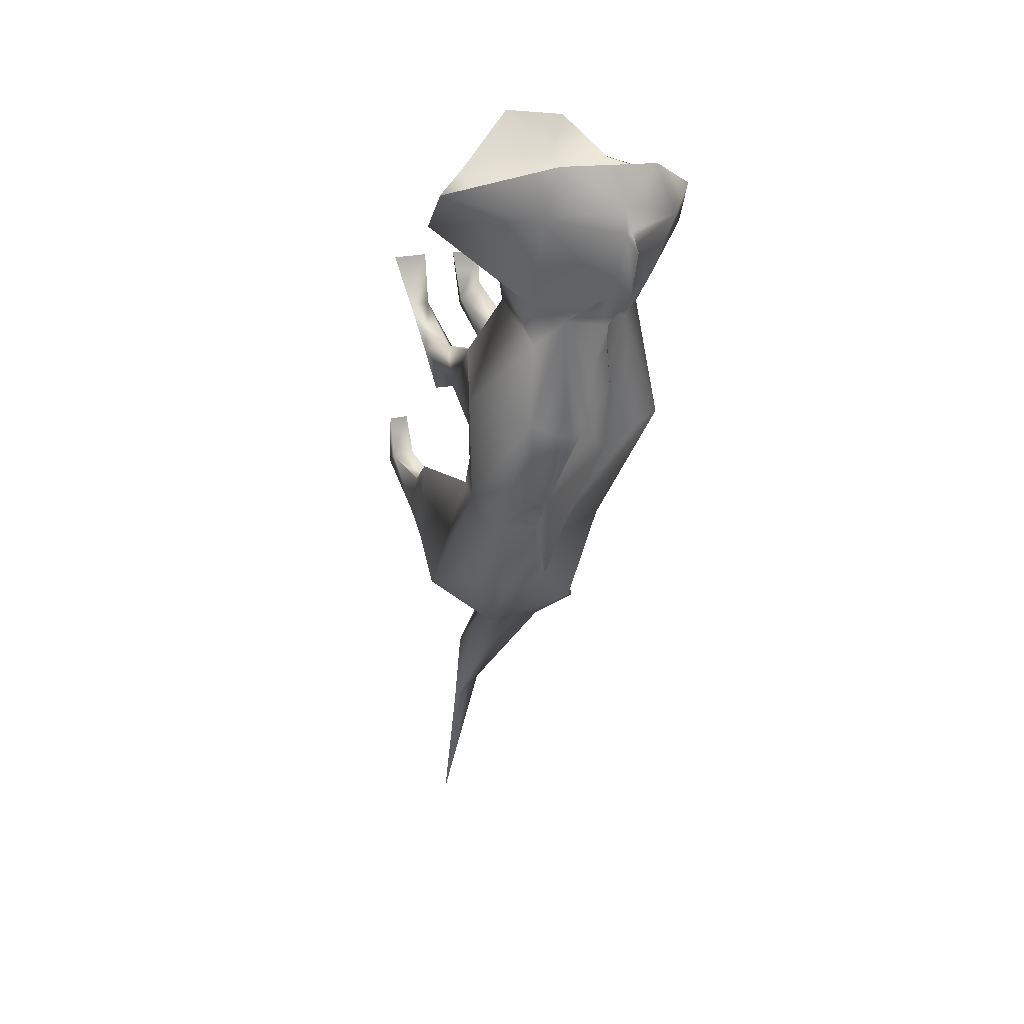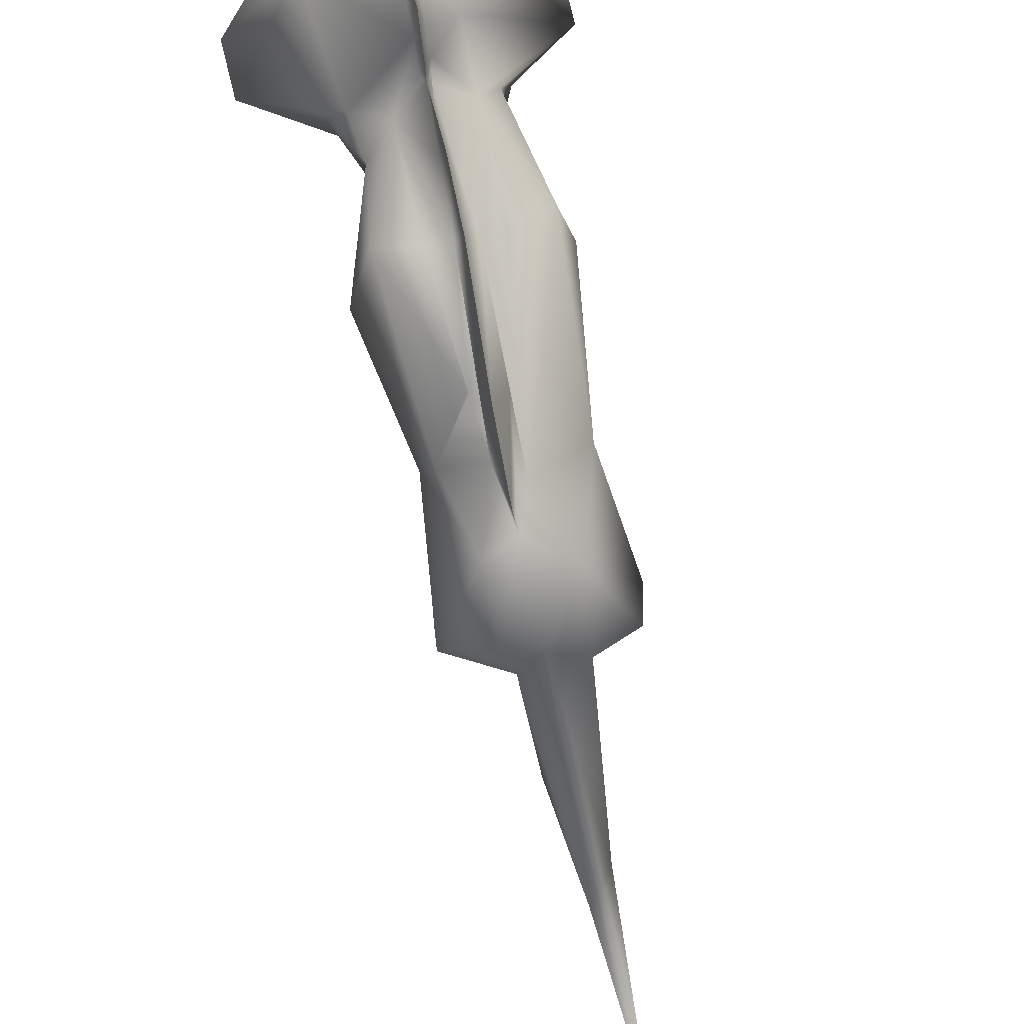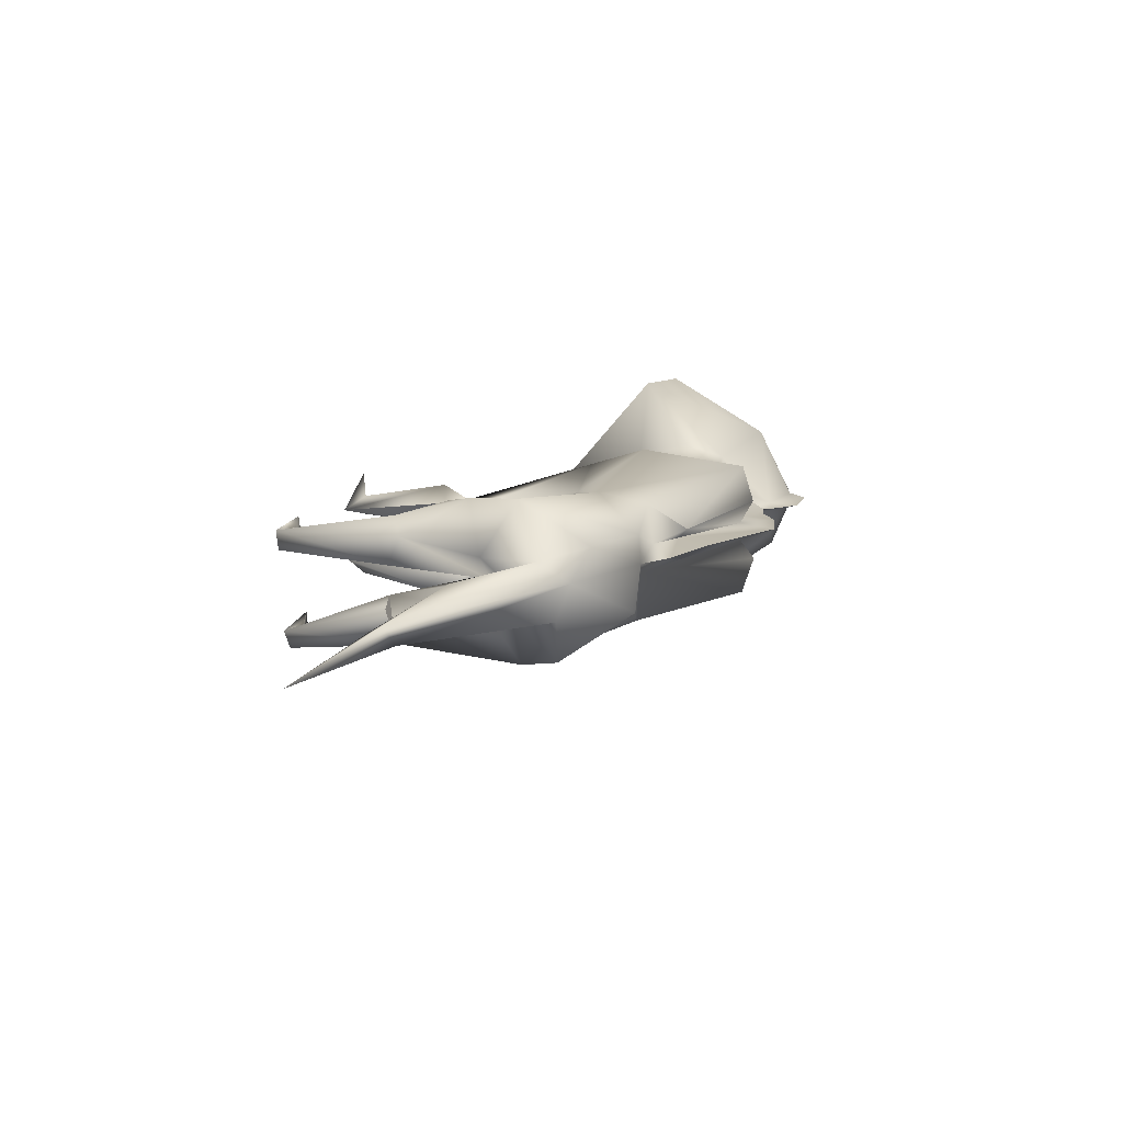
<metadata>
{"format":"obj","ext":"obj","renderer":"f3d","projection":"perspective","resolution":1024,"background":"white","views":[{"elev":18.5,"azim":156.7,"up":"+Z"},{"elev":72.2,"azim":165.9,"up":"+Y"},{"elev":-77.7,"azim":91.4,"up":"+Z"}]}
</metadata>
<code>
g ToothDogBodyLOD1
v 0.009438 1.601 -2.711
v 0.05133 1.276 -3.112
v 0.01865 1.64 -2.433
v 0.0916 -1.478 -7.763
v -0.4727 -0.5957 -7.21
v -0.409 -1.688 -7.895
v 0.164 -1.044 -3.417
v 0.9697 -1.115 -3.299
v 0.5162 -3.086 -3.708
v 1.219 -0.5742 -0.5122
v 1.233 0.1693 -1.24
v 1.943 0.3484 -0.7398
v 1.044 1.741 -0.9334
v 1.943 0.3484 -0.7398
v 0.8377 1.821 -0.2219
v -0.8476 1.915 -0.9219
v -0.451 2.081 -0.2099
v -1.842 0.3792 -0.7837
v 0.4064 1.092 -2.472
v 0.8558 0.9958 -2.236
v 0.03693 1.781 -1.972
v -0.4665 -1.455 -0.2878
v -1.055 -0.6893 -1.237
v -1.859 0.1058 -1.373
v 0.8558 0.9958 -2.236
v 1.044 1.741 -0.9334
v 0.03693 1.781 -1.972
v -0.1059 1.856 -1.907
v -0.4781 1.804 -1.834
v -0.105 1.498 -2.08
v -1.048 -0.6076 -0.5116
v -0.4665 -1.455 -0.2878
v -1.842 0.3792 -0.7837
v -0.4665 -1.455 -0.2878
v -1.048 -0.6076 -0.5116
v -0.5719 -1.163 0.07268
v -0.3054 -4.056 -6.475
v -0.3452 -2.693 -7.324
v -0.9211 -3.954 -6.937
v -0.3054 -4.056 -6.475
v -0.9211 -3.954 -6.937
v -0.4107 -4.083 -6.897
v -0.3766 -2.303 -7.693
v 0.02325 -2.331 -7.426
v 0.02752 -2.898 -7.965
v 0.5643 -4.745 -2.562
v 0.5603 -4.64 -3.342
v 0.783 -4.736 -2.559
v -0.8466 -5.61 -6.263
v -0.4107 -4.083 -6.897
v -0.9211 -3.954 -6.937
v -0.4727 -0.5957 -7.21
v -1.032 -1.686 -7.684
v -0.409 -1.688 -7.895
v 0.1182 -0.4932 -6.744
v 0.0916 -1.478 -7.763
v -0.1166 -0.4726 -6.178
v -0.9074 -0.5367 -5.896
v -0.9944 1.164 -3.868
v -0.419 1.333 -4.083
v -0.1418 1.13 -4.054
v -0.1266 0.1631 -5.335
v -0.5081 1.116 -2.442
v -0.789 0.8823 -2.306
v -0.08385 1.282 -3.095
v -0.05372 1.409 -2.34
v -0.08531 1.394 -2.17
v 0.01865 1.64 -2.433
v 0.05065 1.373 -2.192
v 0.002647 1.792 -2.303
v 0.009438 1.601 -2.711
v 0.01437 1.719 -3.26
v 0.05133 1.276 -3.112
v -1.231 0.1612 -1.26
v -1.842 0.3792 -0.7837
v -0.451 2.081 -0.2099
v 0.0113 1.496 -1.042
v 0.8377 1.821 -0.2219
v 1.943 0.3484 -0.7398
v 1.233 0.1693 -1.24
v -1.231 0.1612 -1.26
v 0.0113 1.496 -1.042
v 1.233 0.1693 -1.24
v -0.2902 -0.9693 -0.4918
v 1.219 -0.5742 -0.5122
v 0.2516 -1.337 0.1519
v 0.7835 0.9165 -2.812
v 1.045 0.431 -2.004
v 0.8558 0.9958 -2.236
v 0.7047 -0.423 -2.42
v 0.8306 -0.3028 -1.924
v 1.274 -0.3137 -3.874
v 0.9762 1.192 -3.875
v 0.9697 -1.115 -3.299
v 0.9436 -1.042 -5.591
v 0.8031 -0.3484 -5.838
v 0.5662 -0.5131 -6.872
v 0.798 -1.336 -4.708
v 0.5354 -2.833 -4.308
v 0.5162 -3.086 -3.708
v 0.7917 -3.373 -3.824
v 0.6264 -3.339 -4.45
v 0.3642 -4.971 -3.455
v 0.5603 -4.64 -3.342
v 0.783 -4.736 -2.559
v 0.7698 -1.739 -5.558
v 1.192 -2.174 -7.288
v 0.5855 -1.193 -7.698
v 1.117 -2.866 -6.74
v 0.8976 -3.21 -5.703
v 0.8802 -3.913 -6.648
v 0.6242 -3.854 -6.891
v 0.7131 -4.065 -6.173
v 0.6341 -5.644 -6.292
v 0.6412 -5.378 -6.156
v 0.6785 -5.416 -5.49
v -0.992 -1.08 -3.265
v -0.6055 -1.605 -4.766
v -0.9007 -1.428 -5.252
v -0.3325 -1.404 -4.677
v 0.7698 -1.739 -5.558
v -0.06603 -2.348 -6.089
v 0.1881 -1.467 -4.753
v 0.798 -1.336 -4.708
v 0.164 -1.044 -3.417
v -0.3824 -1.204 -3.442
v -0.992 -1.08 -3.265
v 0.7047 -0.423 -2.42
v 0.9697 -1.115 -3.299
v -0.689 -0.4294 -2.414
v -0.7442 -0.4056 -1.662
v 0.8306 -0.3028 -1.924
v 0.1881 -1.467 -4.753
v 0.164 -1.044 -3.417
v 0.1906 -3.191 -4.15
v 0.5162 -3.086 -3.708
v 0.2639 -4.605 -3.332
v 0.3642 -4.971 -3.455
v 0.2601 -4.723 -2.547
v -0.992 -1.08 -3.265
v -0.7804 -2.839 -4.159
v -0.6055 -1.605 -4.766
v -0.7521 -3.23 -3.71
v -0.8281 -3.324 -4.43
v -0.7153 -4.751 -3.099
v -0.4288 -4.933 -3.479
v -0.3325 -1.404 -4.677
v -0.6055 -1.605 -4.766
v -0.3543 -2.957 -4.313
v -0.4336 -3.196 -3.716
v -0.3824 -1.204 -3.442
v -0.3212 -4.607 -3.335
v -0.4288 -4.933 -3.479
v -0.2299 -4.717 -2.551
v -0.3543 -2.957 -4.313
v -0.8281 -3.324 -4.43
v -0.4288 -4.933 -3.479
v -0.7804 -2.839 -4.159
v -0.6055 -1.605 -4.766
v -0.884 -2.805 -5.708
v -0.3315 -3.339 -5.906
v -1.034 -4.056 -6.365
v -0.3054 -4.056 -6.475
v -0.3054 -4.056 -6.475
v -0.4107 -4.083 -6.897
v -0.8466 -5.61 -6.263
v -0.7939 -5.352 -6.12
v -0.7608 -5.377 -5.466
v -1.133 -5.324 -6.012
v -0.3054 -4.056 -6.475
v -0.7939 -5.352 -6.12
v -1.034 -4.056 -6.365
v 0.6242 -3.854 -6.891
v 0.2232 -4.011 -6.927
v 0.6341 -5.644 -6.292
v 0.3355 -5.628 -6.235
v -0.9211 -3.954 -6.937
v -1.152 -5.562 -6.055
v -0.8466 -5.61 -6.263
v -1.034 -4.056 -6.365
v -1.133 -5.324 -6.012
v -1.063 -5.366 -5.444
v 0.4064 1.092 -2.472
v 0.7835 0.9165 -2.812
v 0.8558 0.9958 -2.236
v 0.9762 1.192 -3.875
v 0.4683 1.328 -4.06
v 0.3121 0.2491 -5.309
v 0.8031 -0.3484 -5.838
v 0.308 0.2491 -5.31
v 0.1208 1.134 -3.996
v 0.05133 1.276 -3.112
v 0.01865 1.64 -2.433
v 0.05065 1.373 -2.192
v 0.1995 0.1159 -5.384
v 0.2299 -0.2766 -5.919
v 0.5662 -0.5131 -6.872
v 0.1182 -0.4932 -6.744
v 0.5855 -1.193 -7.698
v 0.0916 -1.478 -7.763
v 1.044 1.741 -0.9334
v 0.8377 1.821 -0.2219
v 0.05135 2.207 -0.709
v -0.451 2.081 -0.2099
v -0.8476 1.915 -0.9219
v -1.231 0.1612 -1.26
v -1.048 -0.6076 -0.5116
v -1.842 0.3792 -0.7837
v -0.2902 -0.9693 -0.4918
v -0.5719 -1.163 0.07268
v 0.2516 -1.337 0.1519
v -1.216 -2.196 -7.062
v -0.884 -2.805 -5.708
v -1.034 -4.056 -6.365
v -0.9007 -1.428 -5.252
v -0.9074 -0.5367 -5.896
v -0.4727 -0.5957 -7.21
v -1.032 -1.686 -7.684
v -1.292 -0.4093 -3.657
v -0.992 -1.08 -3.265
v -0.9944 1.164 -3.868
v -0.689 -0.4294 -2.414
v -0.789 0.8823 -2.306
v -0.9896 0.243 -1.985
v -0.7442 -0.4056 -1.662
v -0.884 -2.805 -5.708
v -0.9007 -1.428 -5.252
v -0.06603 -2.348 -6.089
v -0.3315 -3.339 -5.906
v -1.032 -1.686 -7.684
v -0.3766 -2.303 -7.693
v -0.409 -1.688 -7.895
v -1.216 -2.196 -7.062
v -0.3452 -2.693 -7.324
v 0.02325 -2.331 -7.426
v -1.034 -4.056 -6.365
v -0.9211 -3.954 -6.937
v -0.3824 -1.204 -3.442
v -0.4336 -3.196 -3.716
v -0.992 -1.08 -3.265
v -0.7521 -3.23 -3.71
v -0.3212 -4.607 -3.335
v -0.7153 -4.751 -3.099
v 0.5162 -3.086 -3.708
v 0.7917 -3.373 -3.824
v 0.2639 -4.605 -3.332
v 0.5603 -4.64 -3.342
v 0.1906 -3.191 -4.15
v 0.3642 -4.971 -3.455
v 0.6264 -3.339 -4.45
v 0.5354 -2.833 -4.308
v 0.001757 -2.6 -6.959
v 0.4037 -2.714 -7.374
v 0.02325 -2.331 -7.426
v -0.3452 -2.693 -7.324
v -0.3452 -2.693 -7.324
v -0.3054 -4.056 -6.475
v 0.001757 -2.6 -6.959
v -0.06603 -2.348 -6.089
v -0.3315 -3.339 -5.906
v 0.001757 -2.6 -6.959
v 0.2232 -4.011 -6.927
v 0.6242 -3.854 -6.891
v 0.4037 -2.714 -7.374
v 1.117 -2.866 -6.74
v 1.192 -2.174 -7.288
v 0.4196 -1.921 -7.818
v 0.02325 -2.331 -7.426
v 0.5855 -1.193 -7.698
v 0.0916 -1.478 -7.763
v -1.055 -0.6893 -1.237
v -0.4665 -1.455 -0.2878
v 0.2985 -1.455 -0.2729
v -0.7442 -0.4056 -1.662
v -1.859 0.1058 -1.373
v 0.8306 -0.3028 -1.924
v -0.9896 0.243 -1.985
v -0.789 0.8823 -2.306
v -0.5081 1.116 -2.442
v 1.939 -0.1394 -1.235
v 1.045 0.431 -2.004
v 0.8558 0.9958 -2.236
v -0.4781 1.804 -1.834
v -1.859 0.1058 -1.373
v -0.5081 1.116 -2.442
v -0.8476 1.915 -0.9219
v -1.842 0.3792 -0.7837
v -0.4665 -1.455 -0.2878
v 0.2985 -1.455 -0.2729
v -0.4665 -1.455 -0.2878
v 0.2516 -1.337 0.1519
v -0.5719 -1.163 0.07268
v -0.4781 1.804 -1.834
v -0.1059 1.856 -1.907
v -0.1165 2.157 -1.258
v -0.8476 1.915 -0.9219
v -0.1129 2.203 -1.116
v -0.02271 2.228 -1.056
v 0.05135 2.207 -0.709
v 0.03322 2.199 -1.121
v 1.044 1.741 -0.9334
v 0.03693 1.781 -1.972
v -0.03062 2.23 -1.907
v -0.01913 2.436 -1.308
v -0.02271 2.228 -1.056
v -0.105 1.498 -2.08
v -0.4781 1.804 -1.834
v -0.5081 1.116 -2.442
v -0.08531 1.394 -2.17
v 1.939 -0.1394 -1.235
v 1.044 1.741 -0.9334
v 0.8558 0.9958 -2.236
v 1.943 0.3484 -0.7398
v 1.219 -0.5742 -0.5122
v 0.2985 -1.455 -0.2729
v 1.219 -0.5742 -0.5122
v 1.939 -0.1394 -1.235
v 0.2516 -1.337 0.1519
v 0.01437 1.719 -3.26
v 0.009438 1.601 -2.711
v -0.05372 1.409 -2.34
v -0.08385 1.282 -3.095
v -0.1418 1.13 -4.054
v 0.04952 1.641 -4.176
v 0.1268 0.5537 -5.601
v -0.1266 0.1631 -5.335
v 0.1551 -0.05344 -6.548
v 0.1182 -0.4932 -6.744
v -0.1166 -0.4726 -6.178
v -0.08531 1.394 -2.17
v -0.05372 1.409 -2.34
v 0.009438 1.601 -2.711
v 0.01865 1.64 -2.433
v -0.105 1.498 -2.08
v 0.002647 1.792 -2.303
v -0.06603 -2.348 -6.089
v 0.7698 -1.739 -5.558
v 0.1419 -2.783 -6.04
v 0.8976 -3.21 -5.703
v 0.2459 -4.153 -6.441
v 0.7131 -4.065 -6.173
v 0.6412 -5.378 -6.156
v 0.3078 -5.351 -6.128
v 0.1419 -2.783 -6.04
v 0.001757 -2.6 -6.959
v -0.06603 -2.348 -6.089
v 0.2459 -4.153 -6.441
v 0.2232 -4.011 -6.927
v 0.3078 -5.351 -6.128
v 0.3355 -5.628 -6.235
v 0.3952 -5.394 -5.478
v -0.409 -1.688 -7.895
v -0.1981 -3.703 -9.779
v 0.0916 -1.478 -7.763
v 0.1625 -3.825 -10.17
v -0.006422 -4.785 -12.36
v 0.4196 -1.921 -7.818
v 0.36 -3.062 -8.759
v -0.409 -1.688 -7.895
v -0.3766 -2.303 -7.693
v -0.1981 -3.703 -9.779
v -0.004624 -4.044 -9.844
v 0.02752 -2.898 -7.965
v -0.006422 -4.785 -12.36
v 0.5643 -4.745 -2.562
v 0.3642 -4.971 -3.455
v 0.2601 -4.723 -2.547
v 0.783 -4.736 -2.559
v -0.8466 -5.61 -6.263
v -1.152 -5.562 -6.055
v -0.7608 -5.377 -5.466
v -1.063 -5.366 -5.444
v 0.3078 -5.351 -6.128
v 0.6412 -5.378 -6.156
v 0.3952 -5.394 -5.478
v 0.6785 -5.416 -5.49
v 0.05065 1.373 -2.192
v 0.4064 1.092 -2.472
v 0.03693 1.781 -1.972
v 0.002647 1.792 -2.303
v -0.03062 2.23 -1.907
v 0.798 -1.336 -4.708
v 0.1881 -1.467 -4.753
v 0.5354 -2.833 -4.308
v 0.1906 -3.191 -4.15
v 0.1551 -0.05344 -6.548
v 0.1182 -0.4932 -6.744
v 0.2299 -0.2766 -5.919
v 0.1995 0.1159 -5.384
v 0.1268 0.5537 -5.601
v 0.04952 1.641 -4.176
v 0.1208 1.134 -3.996
v 0.01437 1.719 -3.26
v 0.05133 1.276 -3.112
v 0.02752 -2.898 -7.965
v 0.02325 -2.331 -7.426
v 0.4196 -1.921 -7.818
v 0.36 -3.062 -8.759
v -0.004624 -4.044 -9.844
v 0.1625 -3.825 -10.17
v -0.006422 -4.785 -12.36
v -0.2299 -4.717 -2.551
v -0.4288 -4.933 -3.479
v -0.7153 -4.751 -3.099
v -0.6884 -4.714 -2.546
v -0.3212 -4.607 -3.335
v -0.2299 -4.717 -2.551
v -0.6884 -4.714 -2.546
v -0.7153 -4.751 -3.099
v 0.5603 -4.64 -3.342
v 0.5643 -4.745 -2.562
v 0.2601 -4.723 -2.547
v 0.2639 -4.605 -3.332
v -1.133 -5.324 -6.012
v -0.7608 -5.377 -5.466
v -1.063 -5.366 -5.444
v -0.7939 -5.352 -6.12
v 0.3355 -5.628 -6.235
v 0.3952 -5.394 -5.478
v 0.6341 -5.644 -6.292
v 0.6785 -5.416 -5.49
v -0.02271 2.228 -1.056
v -0.1129 2.203 -1.116
v -0.1165 2.157 -1.258
v -0.01913 2.436 -1.308
v -0.1059 1.856 -1.907
v -0.03062 2.23 -1.907
v -0.03062 2.23 -1.907
v -0.1059 1.856 -1.907
v -0.105 1.498 -2.08
v 0.002647 1.792 -2.303
g ToothDogBodyLOD1_0
f 3 2 1
f 6 5 4
f 9 8 7
f 12 11 10
f 15 14 13
f 18 17 16
f 21 20 19
f 24 23 22
f 27 26 25
f 30 29 28
f 33 32 31
f 36 35 34
f 39 38 37
f 42 41 40
f 45 44 43
f 48 47 46
f 51 50 49
f 54 53 52
f 56 52 55
f 57 55 52
f 58 57 52
f 58 59 57
f 59 60 57
f 60 61 57
f 61 62 57
f 60 59 63
f 63 61 60
f 59 64 63
f 65 61 63
f 63 66 65
f 63 67 66
f 70 69 68
f 73 72 71
f 76 75 74
f 77 76 74
f 78 76 77
f 79 78 77
f 79 77 80
f 83 82 81
f 81 84 83
f 85 83 84
f 86 85 84
f 89 88 87
f 88 90 87
f 91 90 88
f 87 90 92
f 93 87 92
f 92 90 94
f 95 93 92
f 96 93 95
f 97 96 95
f 92 94 98
f 98 95 92
f 99 98 94
f 100 99 94
f 100 101 99
f 101 102 99
f 103 102 101
f 104 103 101
f 104 105 103
f 106 95 98
f 107 97 95
f 106 107 95
f 107 108 97
f 106 109 107
f 109 106 110
f 110 111 109
f 111 112 109
f 113 111 110
f 114 112 111
f 115 111 113
f 115 114 111
f 114 115 116
f 119 118 117
f 118 119 120
f 119 121 120
f 122 121 119
f 120 121 123
f 121 124 123
f 120 123 125
f 126 120 125
f 127 126 125
f 125 128 127
f 129 128 125
f 130 127 128
f 130 128 131
f 128 132 131
f 135 134 133
f 135 136 134
f 135 137 136
f 135 138 137
f 139 137 138
f 142 141 140
f 141 143 140
f 141 144 143
f 144 145 143
f 145 144 146
f 149 148 147
f 150 149 147
f 151 150 147
f 152 149 150
f 152 153 149
f 153 152 154
f 157 156 155
f 158 155 156
f 158 159 155
f 162 161 160
f 162 163 161
f 166 165 164
f 167 166 164
f 166 167 168
f 171 170 169
f 169 170 172
f 175 174 173
f 176 174 175
f 179 178 177
f 178 180 177
f 178 181 180
f 182 181 178
f 185 184 183
f 184 186 183
f 187 183 186
f 188 187 186
f 186 189 188
f 188 190 187
f 190 188 189
f 187 191 183
f 191 187 190
f 183 191 192
f 192 193 183
f 193 194 183
f 195 191 190
f 190 196 195
f 196 190 189
f 189 197 196
f 196 197 198
f 197 199 198
f 199 200 198
f 203 202 201
f 204 202 203
f 203 205 204
f 208 207 206
f 206 207 209
f 207 210 209
f 211 209 210
f 214 213 212
f 212 213 215
f 216 212 215
f 217 212 216
f 217 218 212
f 216 215 219
f 219 215 220
f 221 216 219
f 219 220 222
f 219 222 221
f 221 222 223
f 223 222 224
f 225 224 222
f 228 227 226
f 226 229 228
f 232 231 230
f 230 231 233
f 231 234 233
f 231 235 234
f 234 236 233
f 234 237 236
f 240 239 238
f 241 239 240
f 242 239 241
f 243 242 241
f 246 245 244
f 247 245 246
f 250 249 248
f 251 250 248
f 254 253 252
f 254 252 255
f 258 257 256
f 258 259 257
f 257 259 260
f 263 262 261
f 264 263 261
f 265 263 264
f 266 265 264
f 266 264 267
f 264 268 267
f 269 266 267
f 267 270 269
f 273 272 271
f 273 271 274
f 274 271 275
f 274 276 273
f 277 274 275
f 278 277 275
f 278 275 279
f 280 273 276
f 281 280 276
f 282 280 281
f 285 284 283
f 284 286 283
f 284 287 286
f 284 288 287
f 291 290 289
f 291 292 290
f 295 294 293
f 295 293 296
f 297 295 296
f 297 296 298
f 296 299 298
f 298 299 300
f 299 301 300
f 300 301 302
f 302 303 300
f 303 304 300
f 304 305 300
f 308 307 306
f 309 308 306
f 312 311 310
f 311 313 310
f 314 310 313
f 317 316 315
f 318 315 316
f 321 320 319
f 322 321 319
f 322 319 323
f 319 324 323
f 323 324 325
f 326 323 325
f 326 325 327
f 326 327 328
f 329 326 328
f 332 331 330
f 333 332 330
f 333 330 334
f 335 333 334
f 338 337 336
f 338 339 337
f 340 339 338
f 340 341 339
f 340 342 341
f 342 340 343
f 346 345 344
f 345 347 344
f 345 348 347
f 349 347 348
f 349 348 350
f 351 349 350
f 354 353 352
f 354 355 353
f 355 356 353
f 354 357 355
f 357 358 355
f 361 360 359
f 361 362 360
f 362 363 360
f 364 362 361
f 367 366 365
f 368 365 366
f 371 370 369
f 371 372 370
f 375 374 373
f 376 374 375
f 379 378 377
f 377 380 379
f 380 381 379
f 384 383 382
f 385 383 384
f 388 387 386
f 386 389 388
f 386 390 389
f 390 391 389
f 391 392 389
f 392 391 393
f 394 392 393
f 397 396 395
f 398 397 395
f 395 399 398
f 399 400 398
f 399 401 400
f 404 403 402
f 405 404 402
f 408 407 406
f 409 408 406
f 412 411 410
f 413 412 410
f 416 415 414
f 414 415 417
f 420 419 418
f 421 419 420
f 424 423 422
f 425 424 422
f 426 424 425
f 427 426 425
f 430 429 428
f 431 430 428

</code>
